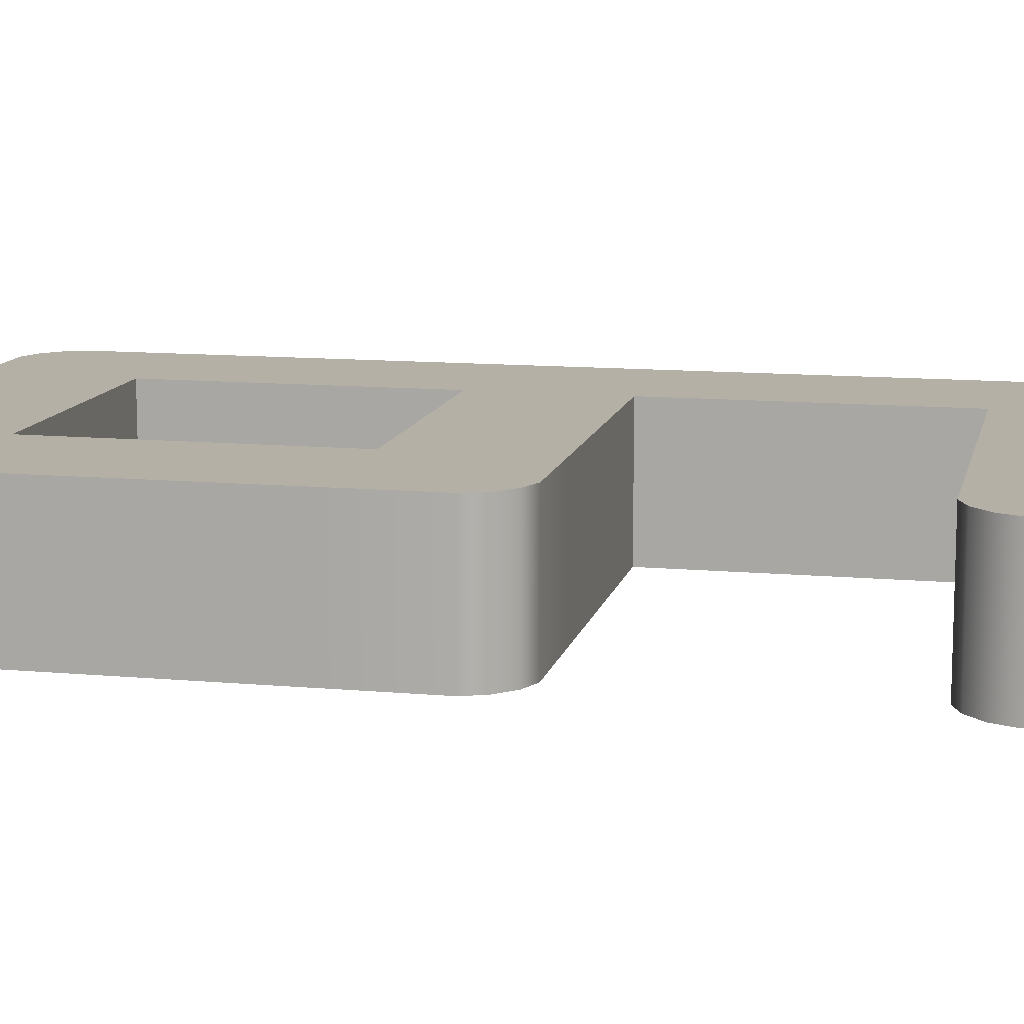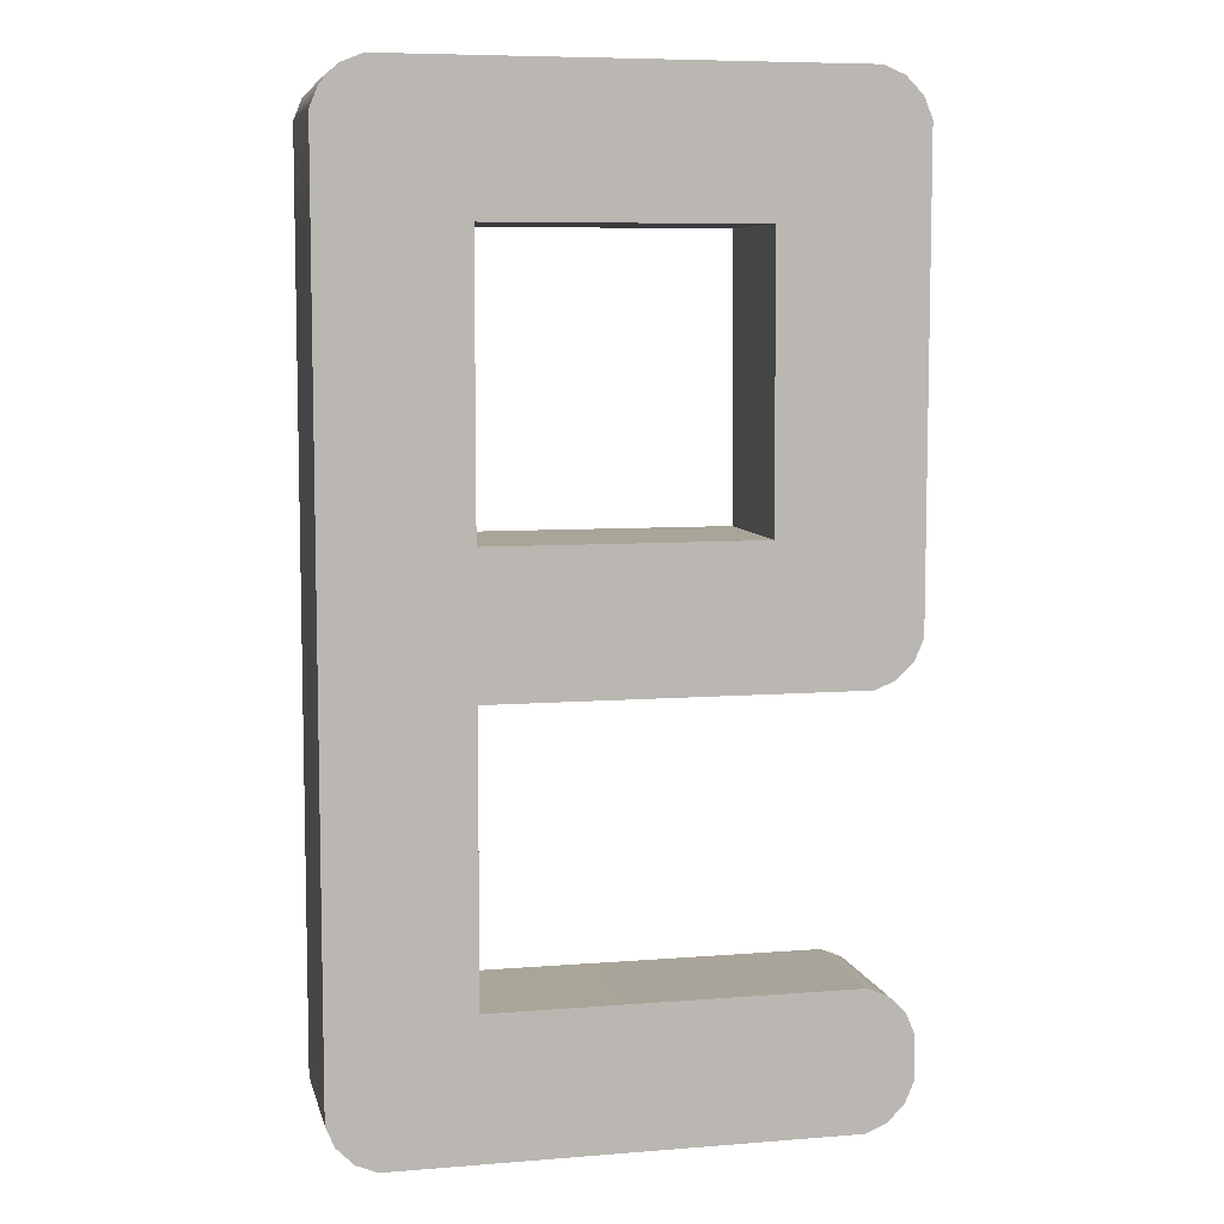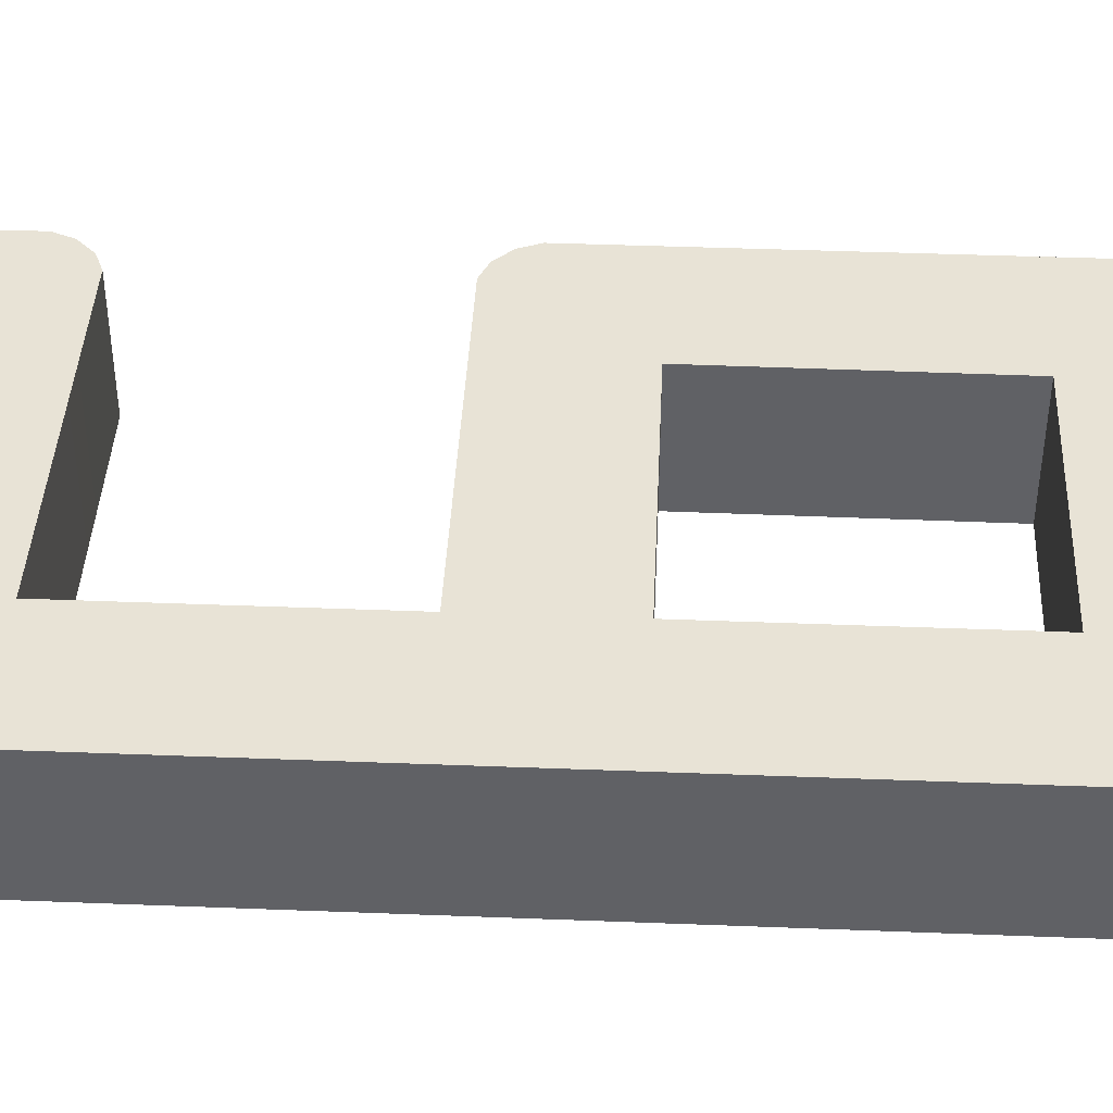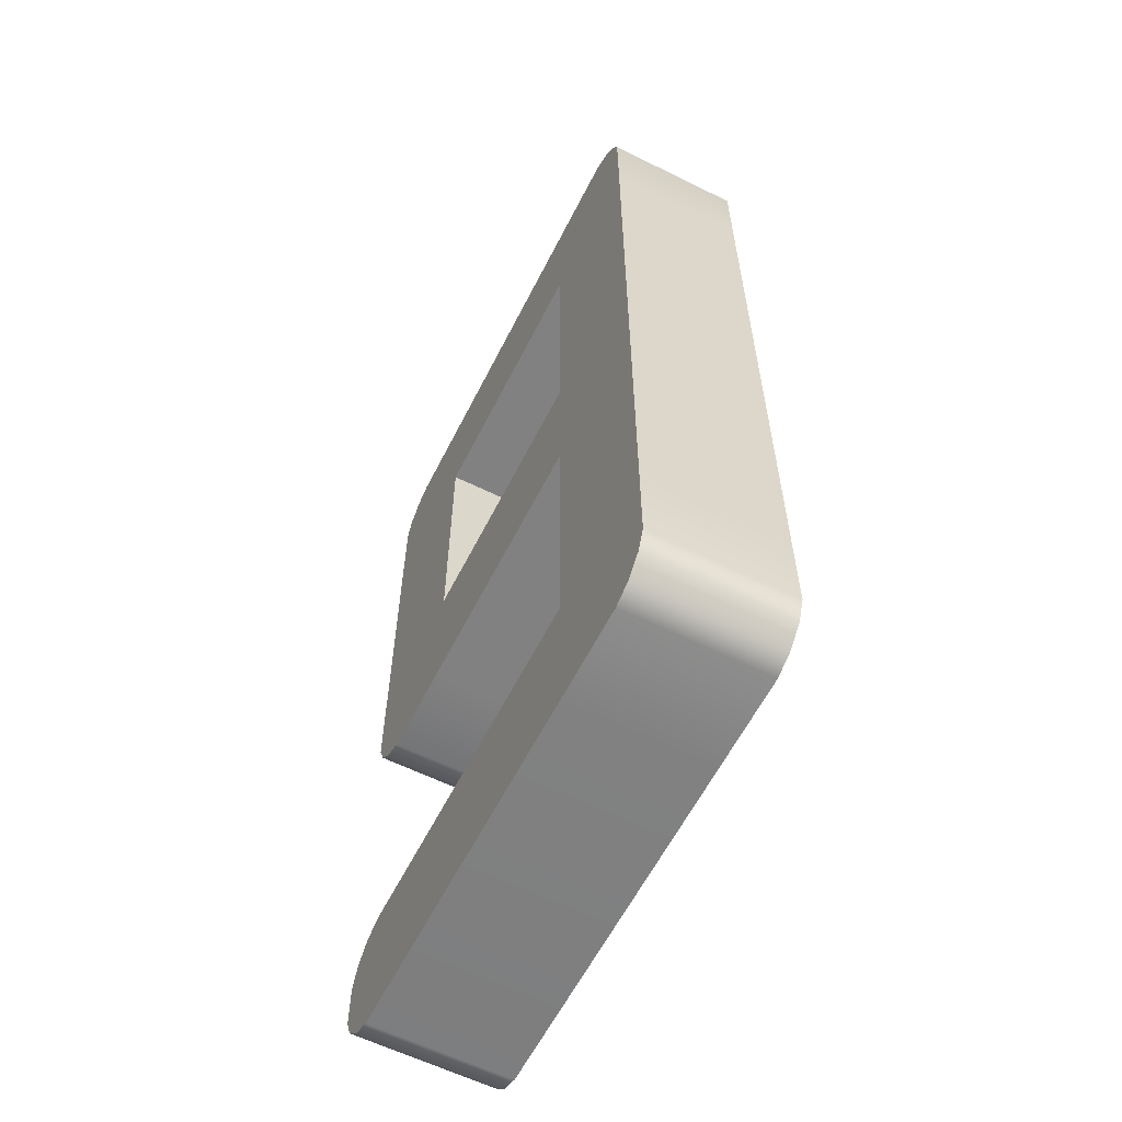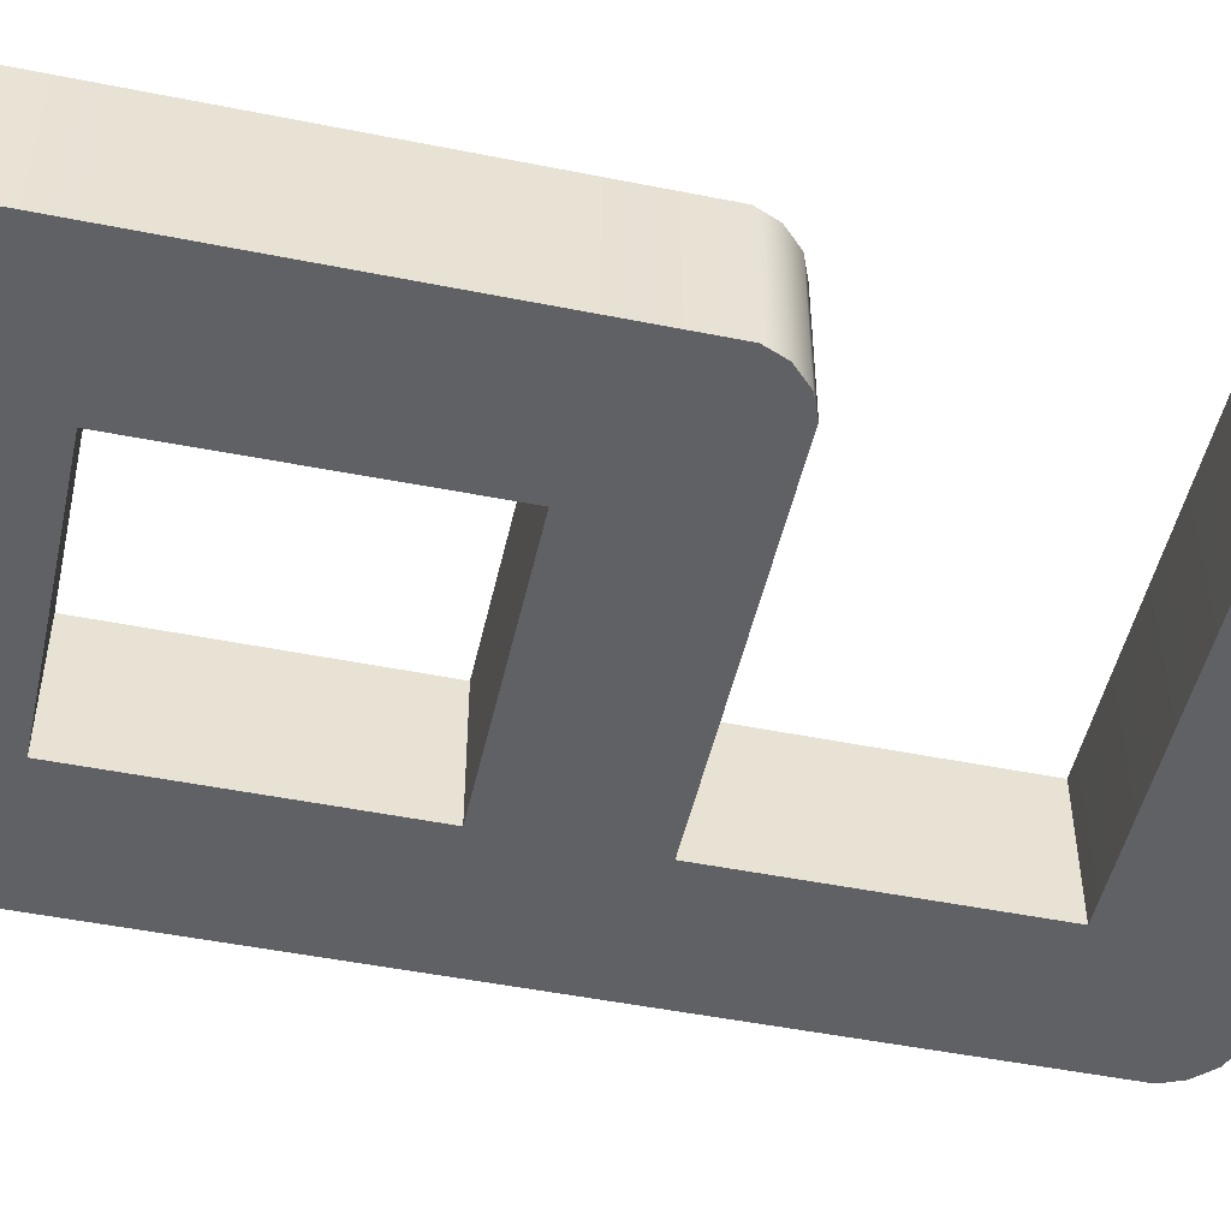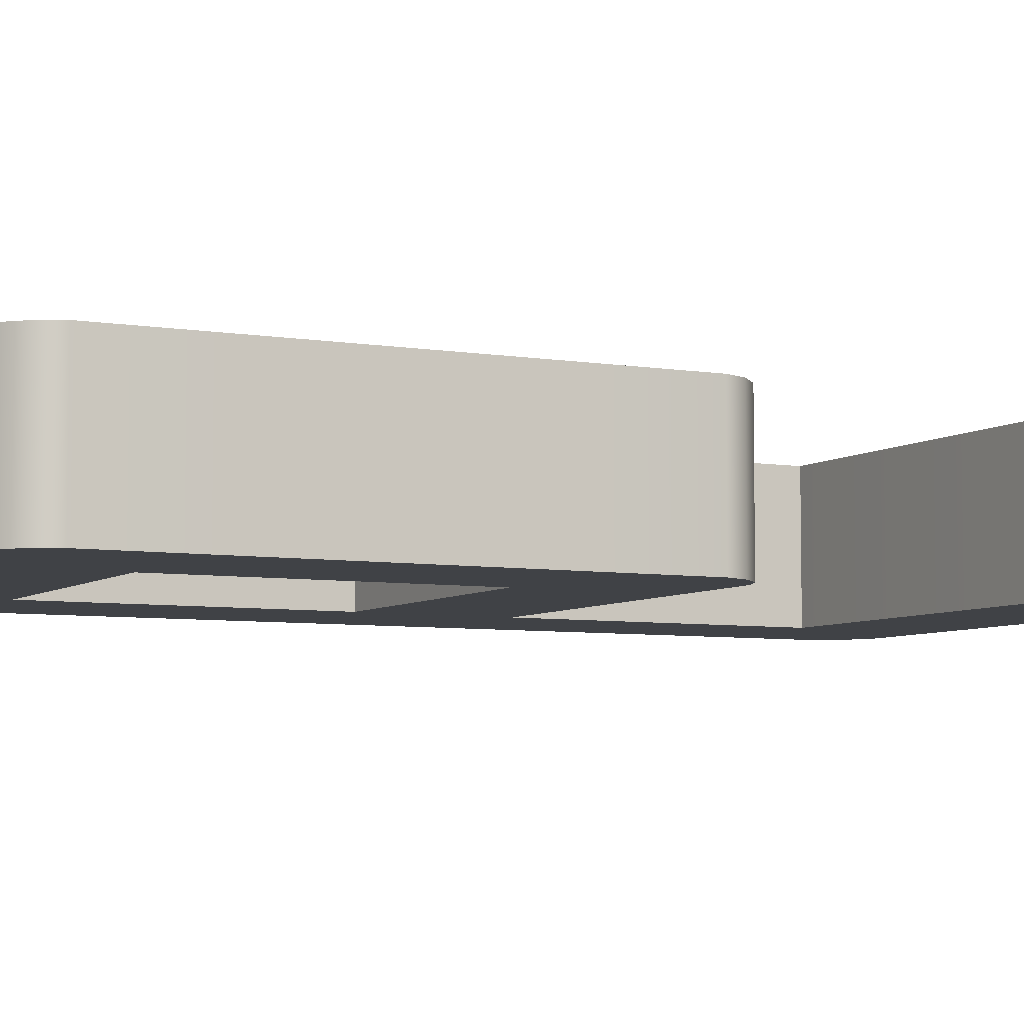
<metadata>
{"format":"obj","ext":"obj","renderer":"f3d","projection":"perspective","resolution":1024,"background":"white","views":[{"elev":11.7,"azim":-77.6,"up":"+Z"},{"elev":7.4,"azim":167.2,"up":"+Y"},{"elev":41.6,"azim":92.7,"up":"+Z"},{"elev":-60.5,"azim":63.2,"up":"+Y"},{"elev":-49.2,"azim":-102.5,"up":"+Z"},{"elev":-6.1,"azim":-117.1,"up":"+Z"}]}
</metadata>
<code>
g default
v -0.5 -0.03399 0.5
v -0.5 0.966 0.5
v 0.5 0.966 0.5
v -0.5 1.966 0.5
v 0.5 1.966 0.5
v -0.5 2.966 0.5
v 0.5 2.966 0.5
v -0.5 3.966 0.5
v 0.5 3.966 0.5
v -0.5 4.966 0.5
v 0.5 4.966 0.5
v -0.5 5.966 0.5
v 0.5 5.966 0.5
v -0.5 6.966 0.5
v -0.5 6.966 -0.5
v -0.5 5.966 -0.5
v 0.5 5.966 -0.5
v -0.5 4.966 -0.5
v 0.5 4.966 -0.5
v -0.5 3.966 -0.5
v 0.5 3.966 -0.5
v -0.5 2.966 -0.5
v 0.5 2.966 -0.5
v -0.5 1.966 -0.5
v 0.5 1.966 -0.5
v -0.5 0.966 -0.5
v 0.5 0.966 -0.5
v -0.5 -0.03399 -0.5
v -3.458 3.966 0.5
v -3.458 3.966 -0.5
v -3.458 5.966 -0.5
v -3.458 5.966 0.5
v -2.433 3.966 0.5
v -2.433 2.966 0.5
v -2.433 2.966 -0.5
v -2.433 3.966 -0.5
v -2.423 5.966 0.5
v -2.423 5.966 -0.5
v -2.423 6.966 -0.5
v -2.423 6.966 0.5
v 0.1617 6.966 0.5
v 0.3125 6.904 0.5
v 0.3125 6.904 -0.5
v 0.1617 6.966 -0.5
v 0.4375 6.779 0.5
v 0.5 6.628 0.5
v 0.5 6.628 -0.5
v 0.4375 6.779 -0.5
v 0.5 0.3044 0.5
v 0.4375 0.1535 0.5
v 0.4375 0.1535 -0.5
v 0.5 0.3044 -0.5
v 0.3125 0.0285 0.5
v 0.1617 -0.03399 0.5
v 0.1617 -0.03399 -0.5
v 0.3125 0.0285 -0.5
v -3.458 3.304 -0.5
v -3.396 3.153 -0.5
v -3.396 3.153 0.5
v -3.458 3.304 0.5
v -3.271 3.028 -0.5
v -3.12 2.966 -0.5
v -3.12 2.966 0.5
v -3.271 3.028 0.5
v -3.458 6.628 0.5
v -3.396 6.779 0.5
v -3.396 6.779 -0.5
v -3.458 6.628 -0.5
v -3.271 6.904 0.5
v -3.12 6.966 0.5
v -3.12 6.966 -0.5
v -3.271 6.904 -0.5
v -3.438 0.3044 -0.5
v -3.375 0.1535 -0.5
v -3.375 0.1535 0.5
v -3.438 0.3044 0.5
v -3.25 0.0285 -0.5
v -3.1 -0.03399 -0.5
v -3.1 -0.03399 0.5
v -3.25 0.0285 0.5
v -3.438 0.6277 0.5
v -3.375 0.7785 0.5
v -3.375 0.7785 -0.5
v -3.438 0.6277 -0.5
v -3.25 0.9035 0.5
v -3.1 0.966 0.5
v -3.1 0.966 -0.5
v -3.25 0.9035 -0.5
g pCube1
f 1 54 53 50 49 3 2
f 2 3 5 4
f 4 5 7 6
f 6 7 9 8
f 8 9 11 10
f 10 11 13 12
f 12 13 46 45 42 41 14
f 14 41 44 15
f 15 44 43 48 47 17 16
f 16 17 19 18
f 18 19 21 20
f 20 21 23 22
f 22 23 25 24
f 24 25 27 26
f 26 27 52 51 56 55 28
f 28 55 54 1
f 49 52 27 3
f 3 27 25 5
f 5 25 23 7
f 7 23 21 9
f 9 21 19 11
f 11 19 17 13
f 13 17 47 46
f 73 76 81 84
f 26 2 4 24
f 24 4 6 22
f 57 60 29 30
f 20 8 10 18
f 18 10 12 16
f 31 32 65 68
f 22 6 34 35
f 6 8 33 34
f 8 20 36 33
f 20 22 35 36
f 16 12 37 38
f 12 14 40 37
f 14 15 39 40
f 15 16 38 39
f 34 33 29 60 59 64 63
f 35 34 63 62
f 36 35 62 61 58 57 30
f 37 38 31 32
f 38 37 32 31
f 39 38 31 68 67 72 71
f 40 39 71 70
f 37 40 70 69 66 65 32
f 33 36 38 37
f 36 30 31 38
f 30 29 32 31
f 29 33 37 32
f 28 1 79 78
f 1 2 86 85 82 81 76 75 80 79
f 2 26 87 86
f 26 28 78 77 74 73 84 83 88 87
f 43 42 45 48
f 51 50 53 56
f 59 58 61 64
f 67 66 69 72
f 75 74 77 80
f 83 82 85 88
f 41 42 43 44
f 45 46 47 48
f 49 50 51 52
f 53 54 55 56
f 57 58 59 60
f 61 62 63 64
f 65 66 67 68
f 69 70 71 72
f 73 74 75 76
f 77 78 79 80
f 81 82 83 84
f 85 86 87 88

</code>
